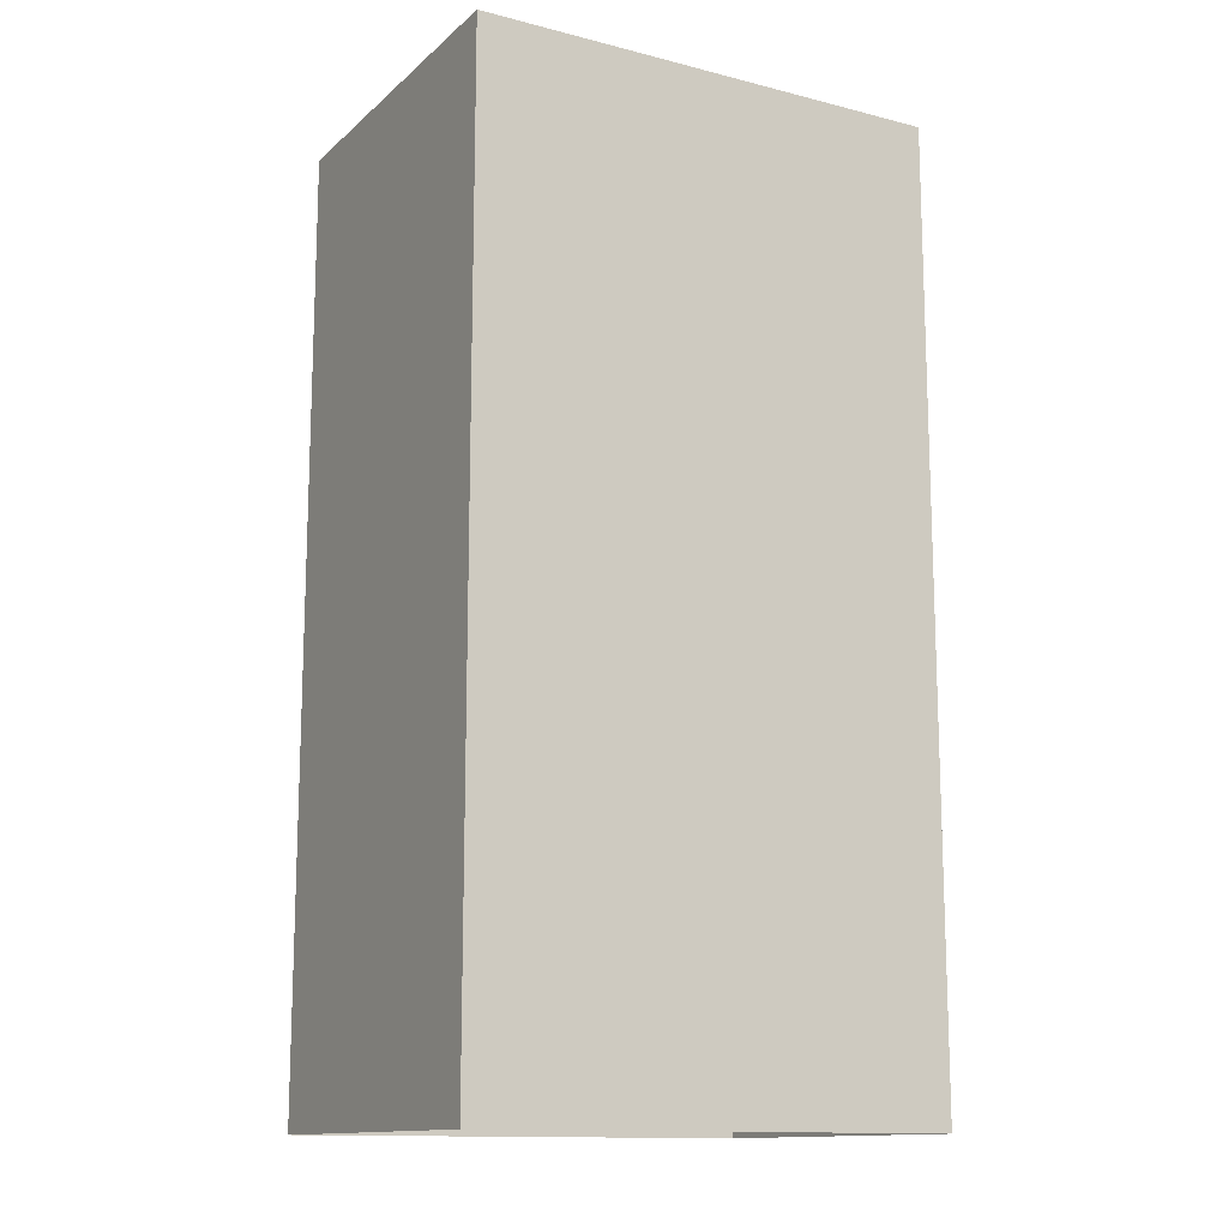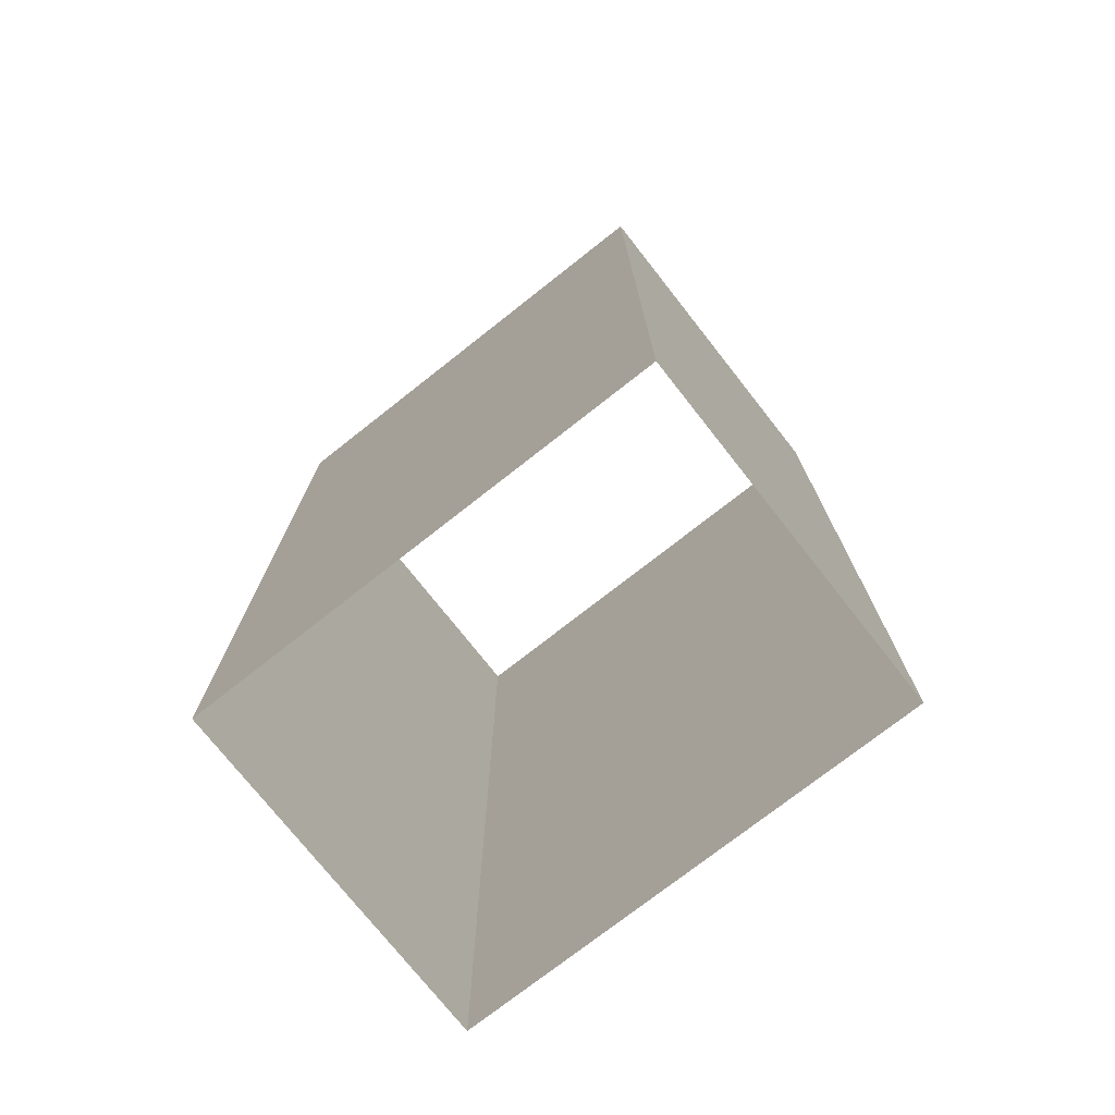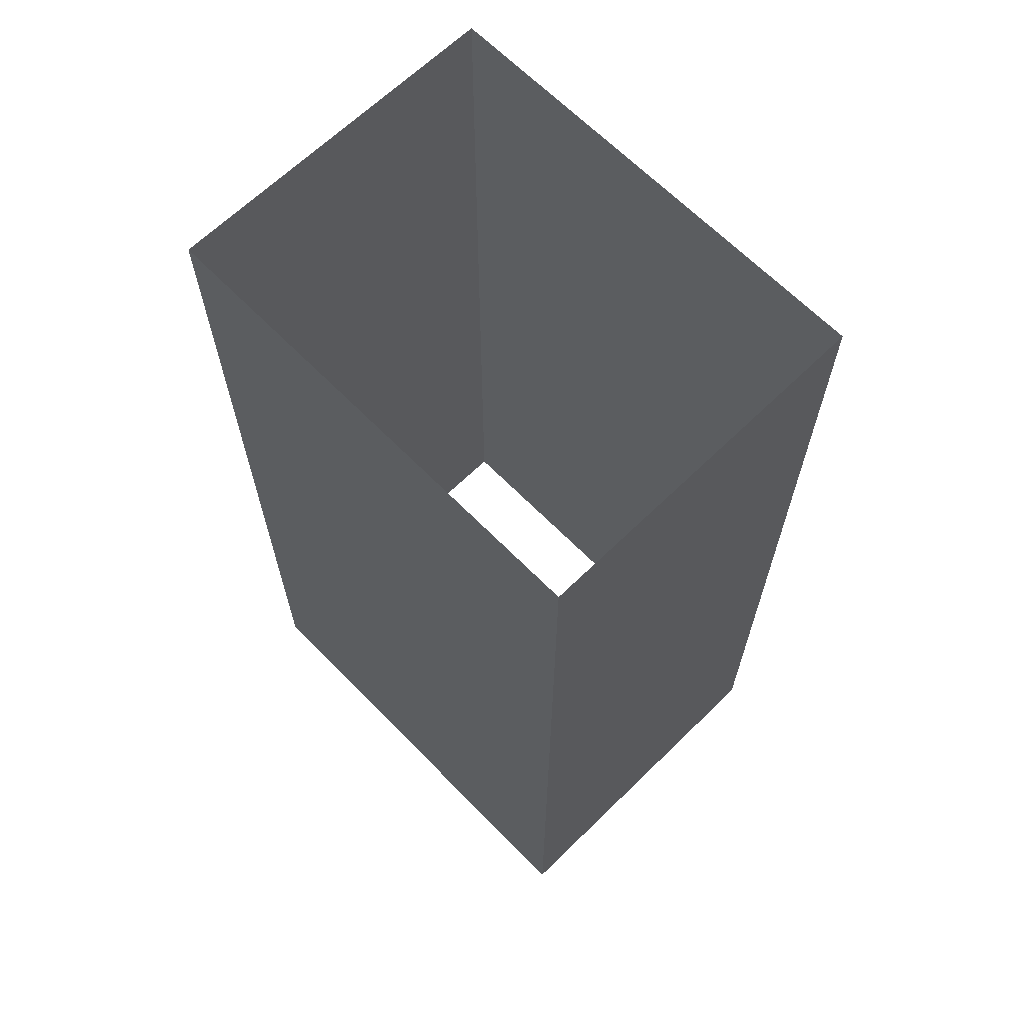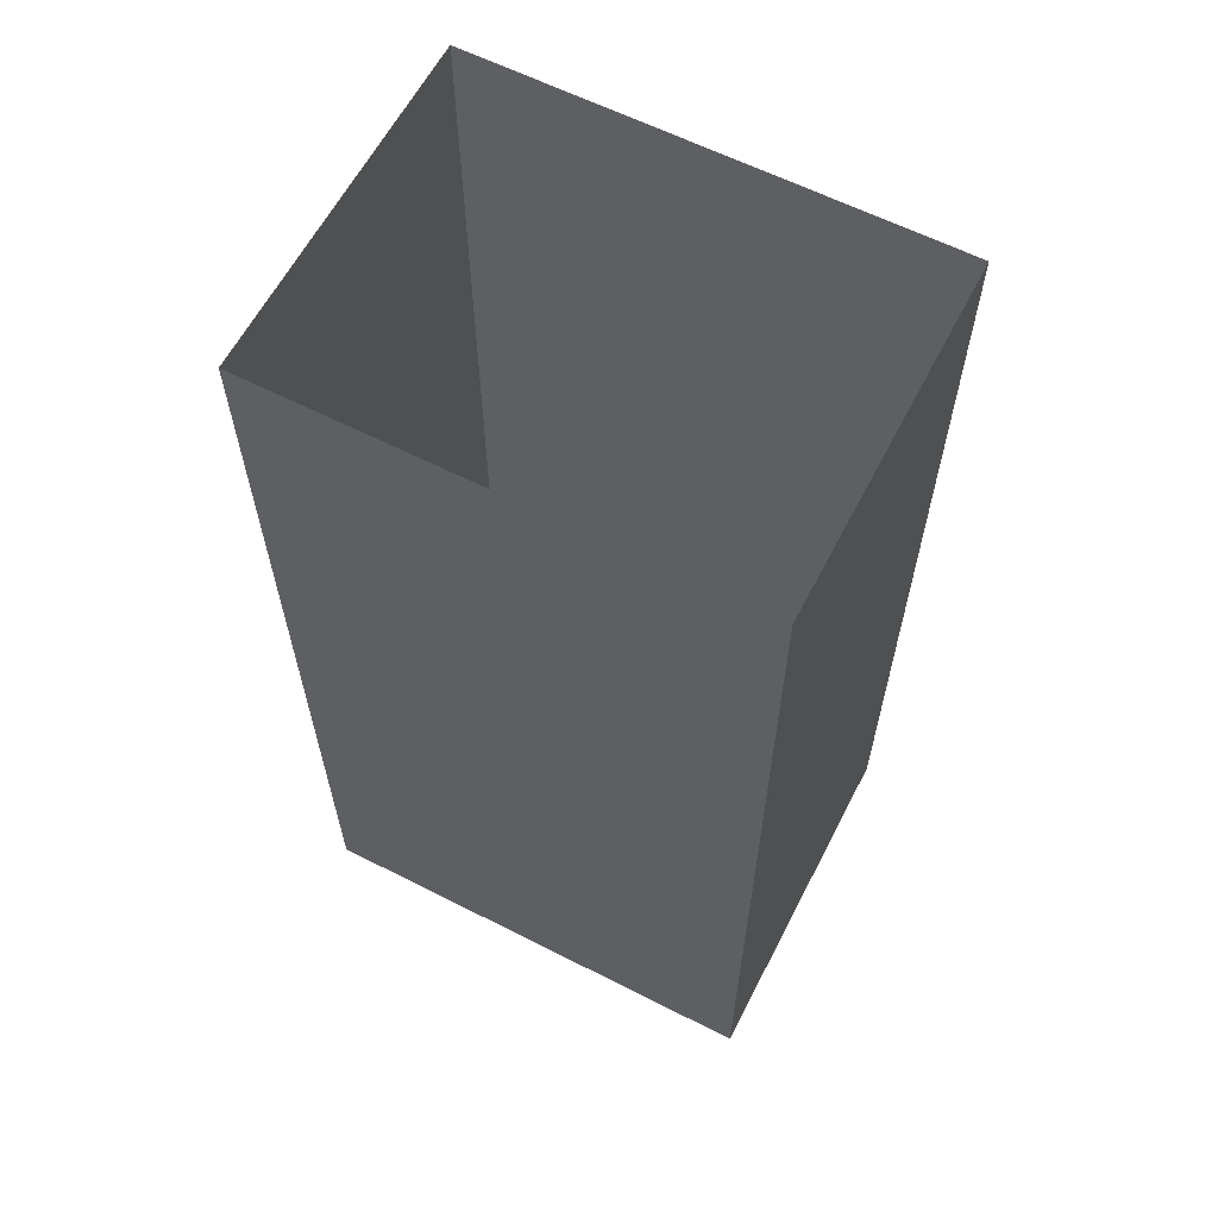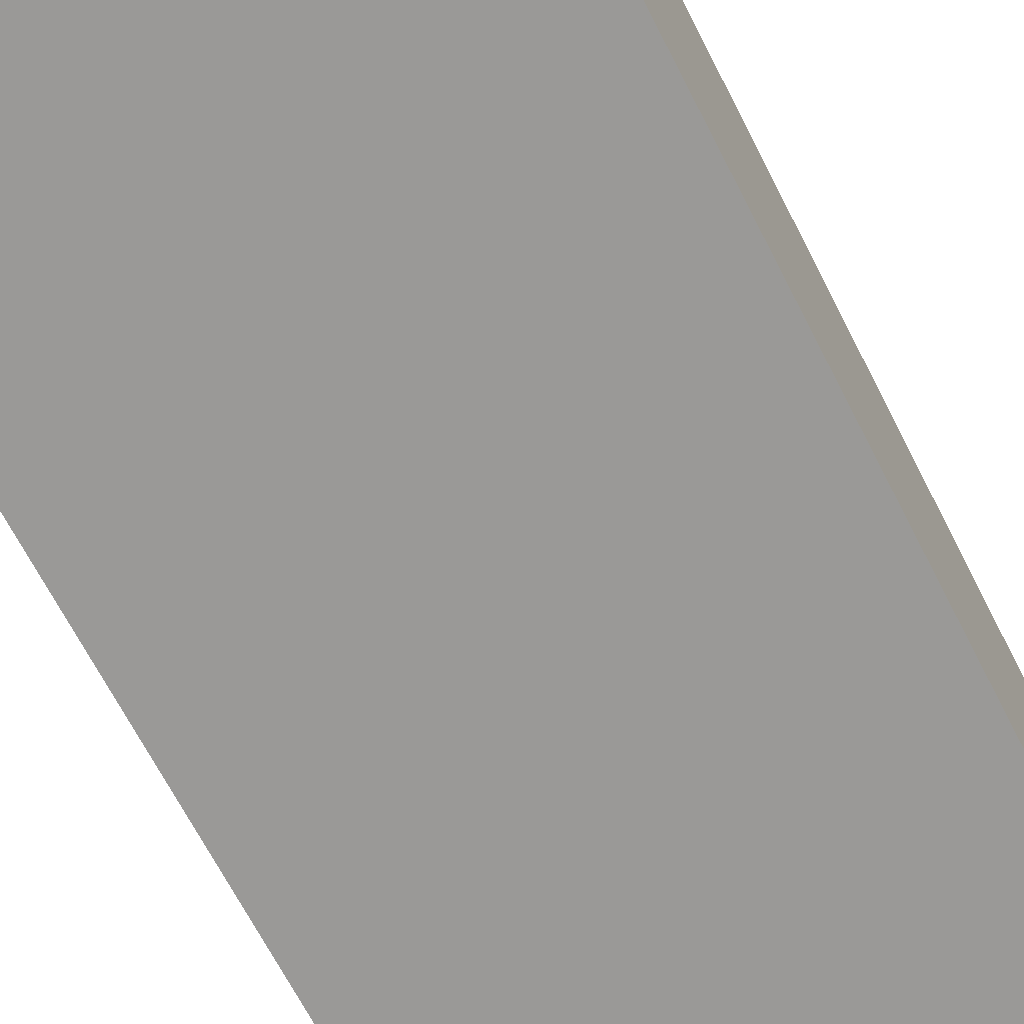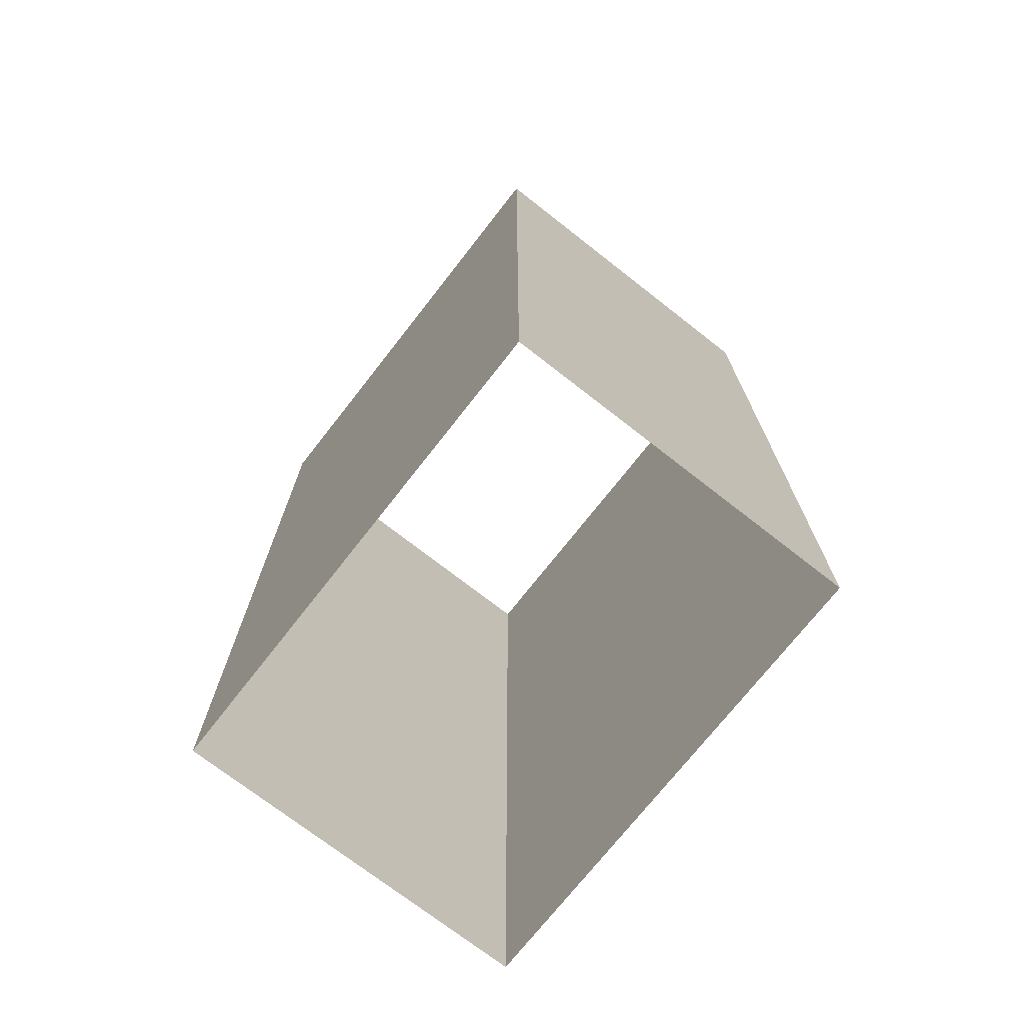
<metadata>
{"format":"obj","ext":"obj","renderer":"f3d","projection":"perspective","resolution":1024,"background":"white","views":[{"elev":-13.5,"azim":150.5,"up":"+Z"},{"elev":-74.8,"azim":-141.8,"up":"+Z"},{"elev":65.5,"azim":-134.4,"up":"+Z"},{"elev":61.8,"azim":-152.7,"up":"+Z"},{"elev":-68.9,"azim":27.3,"up":"+Y"},{"elev":-72.8,"azim":-128.0,"up":"+Z"}]}
</metadata>
<code>
o Pasillo_5
v -61.55 1.393 -47.5
v -61.55 6.793 -47.5
v -54.35 1.393 -47.5
v -54.35 6.793 -47.5
v -61.55 1.393 -61.89
v -61.55 6.793 -61.89
v -54.35 1.393 -61.89
v -54.35 6.793 -61.89
f 7 3 4 8
f 5 1 3 7
f 8 4 2 6
f 1 5 6 2

</code>
